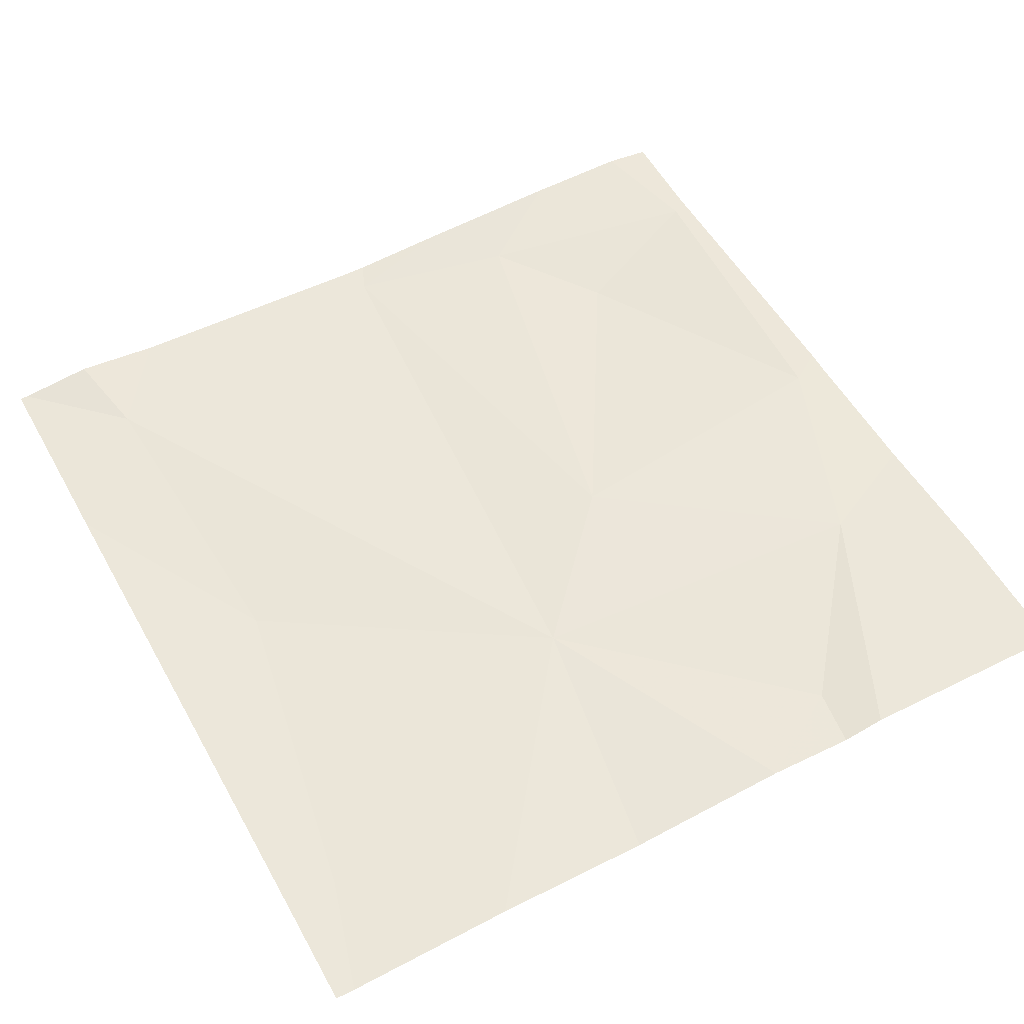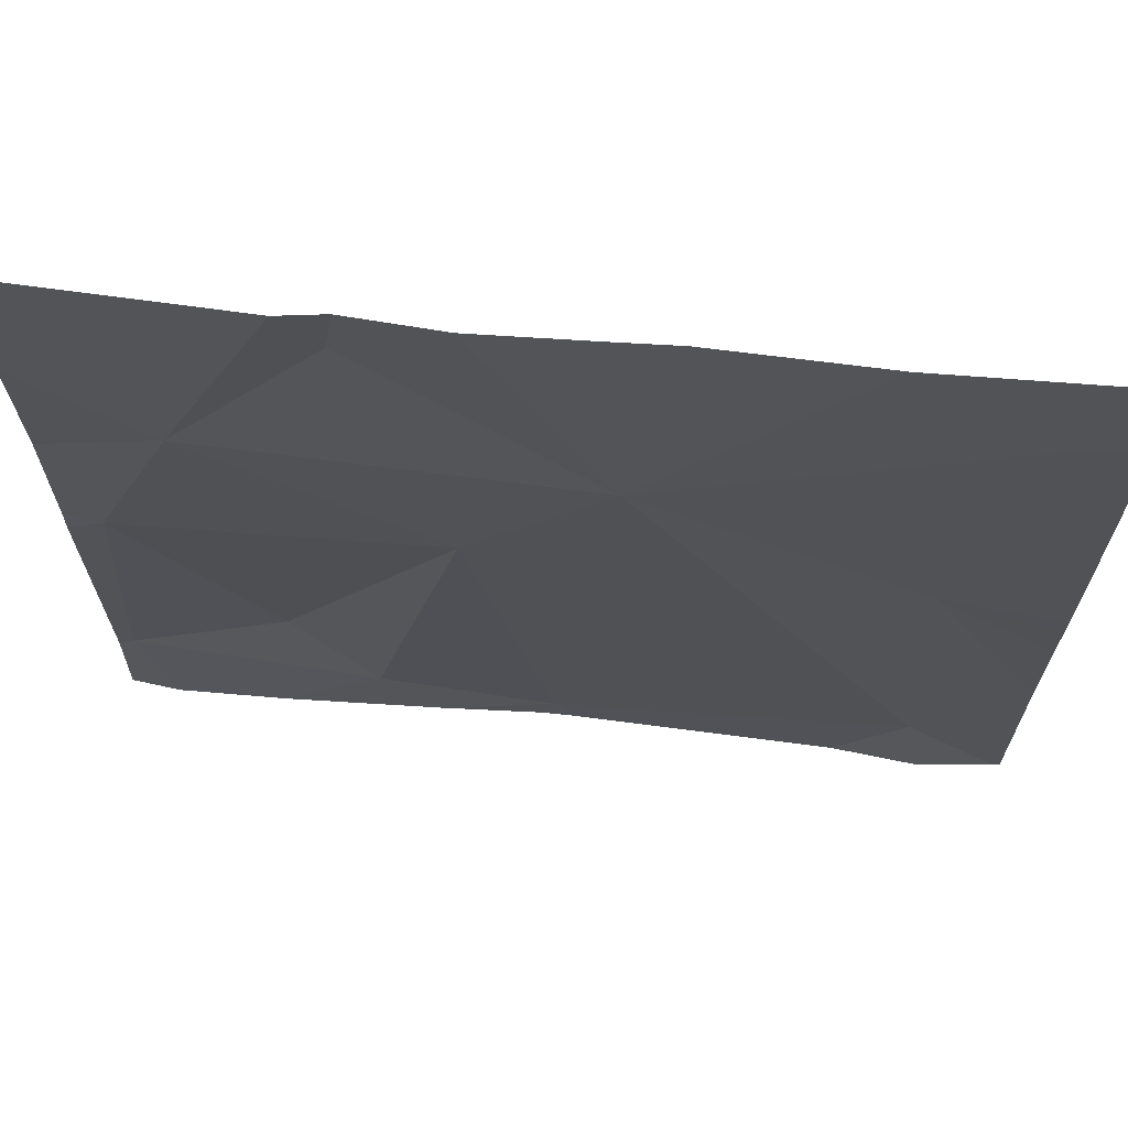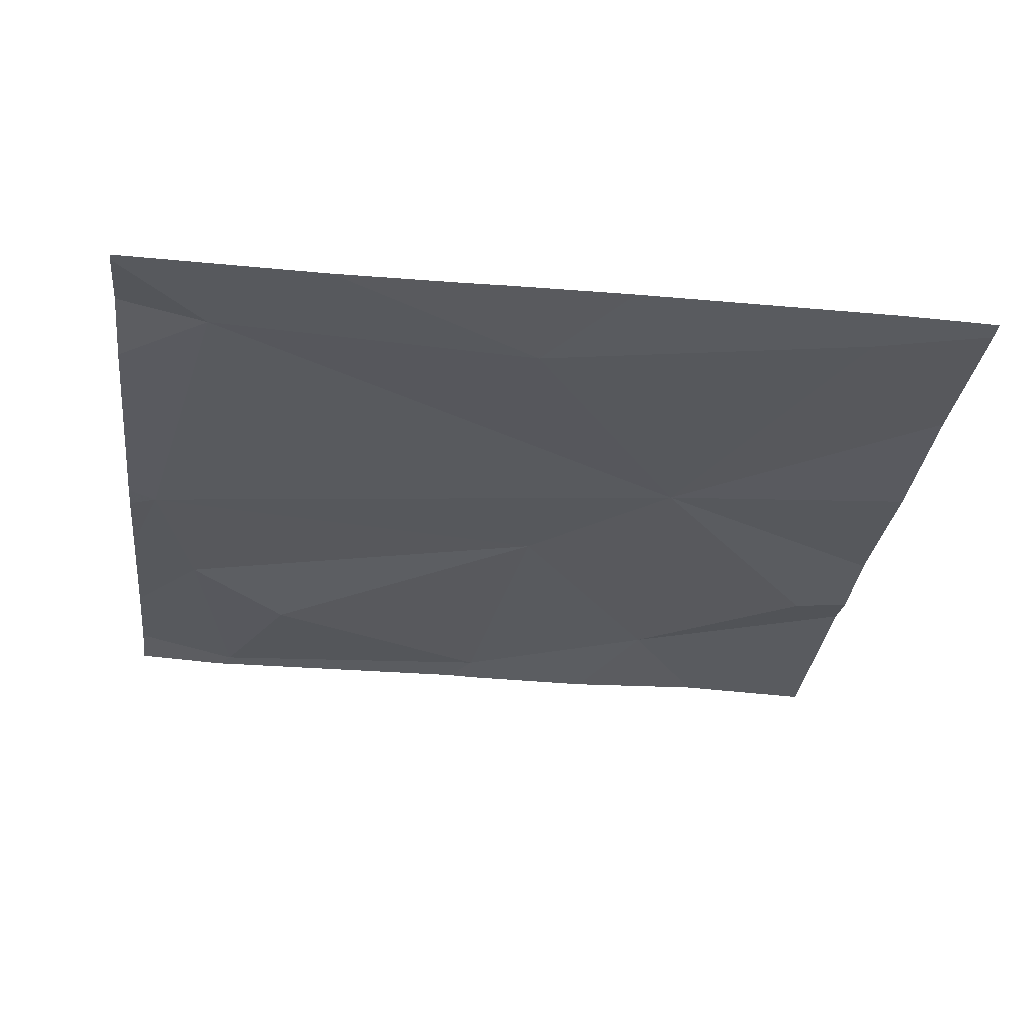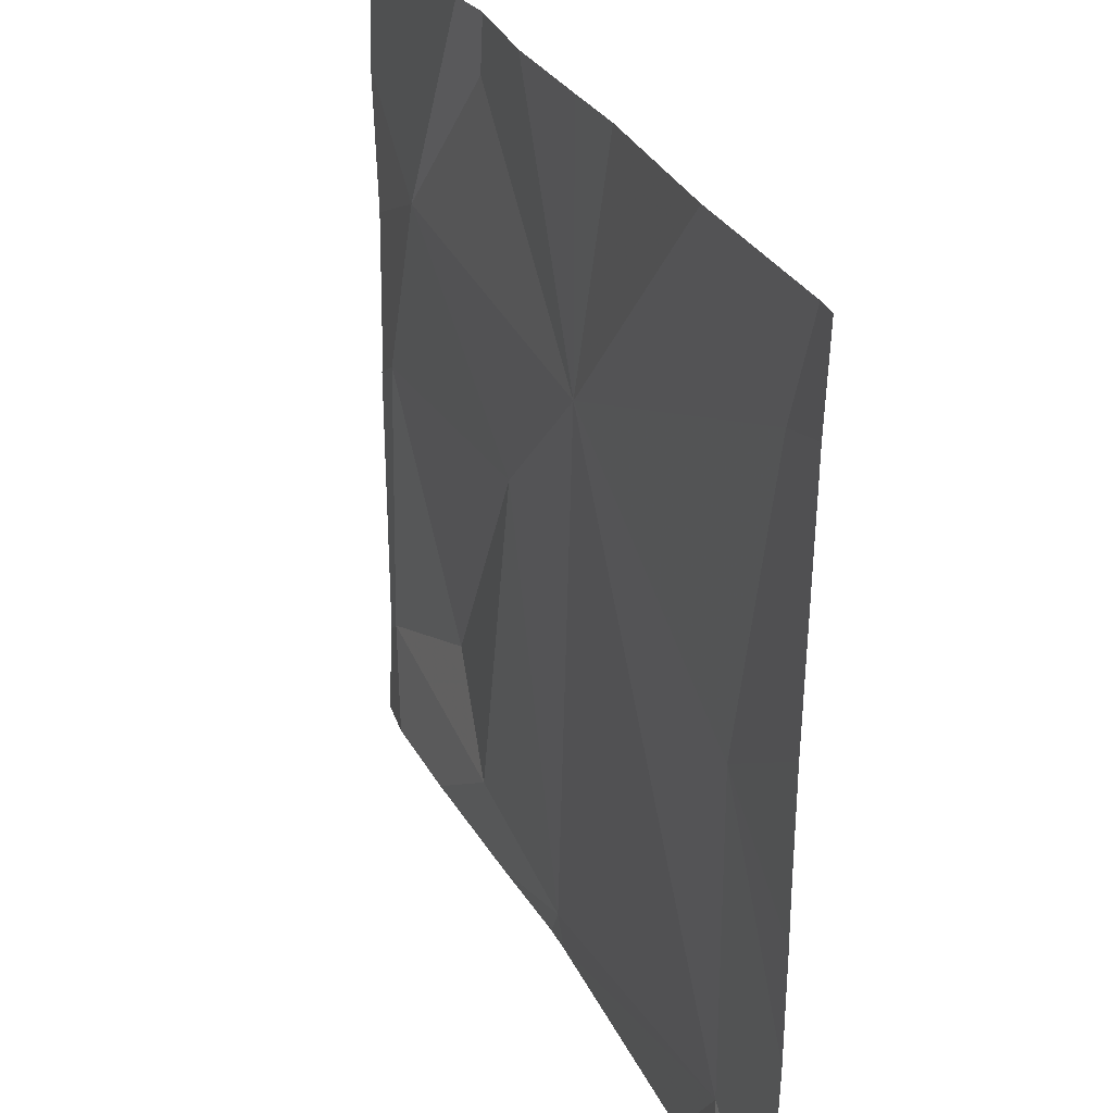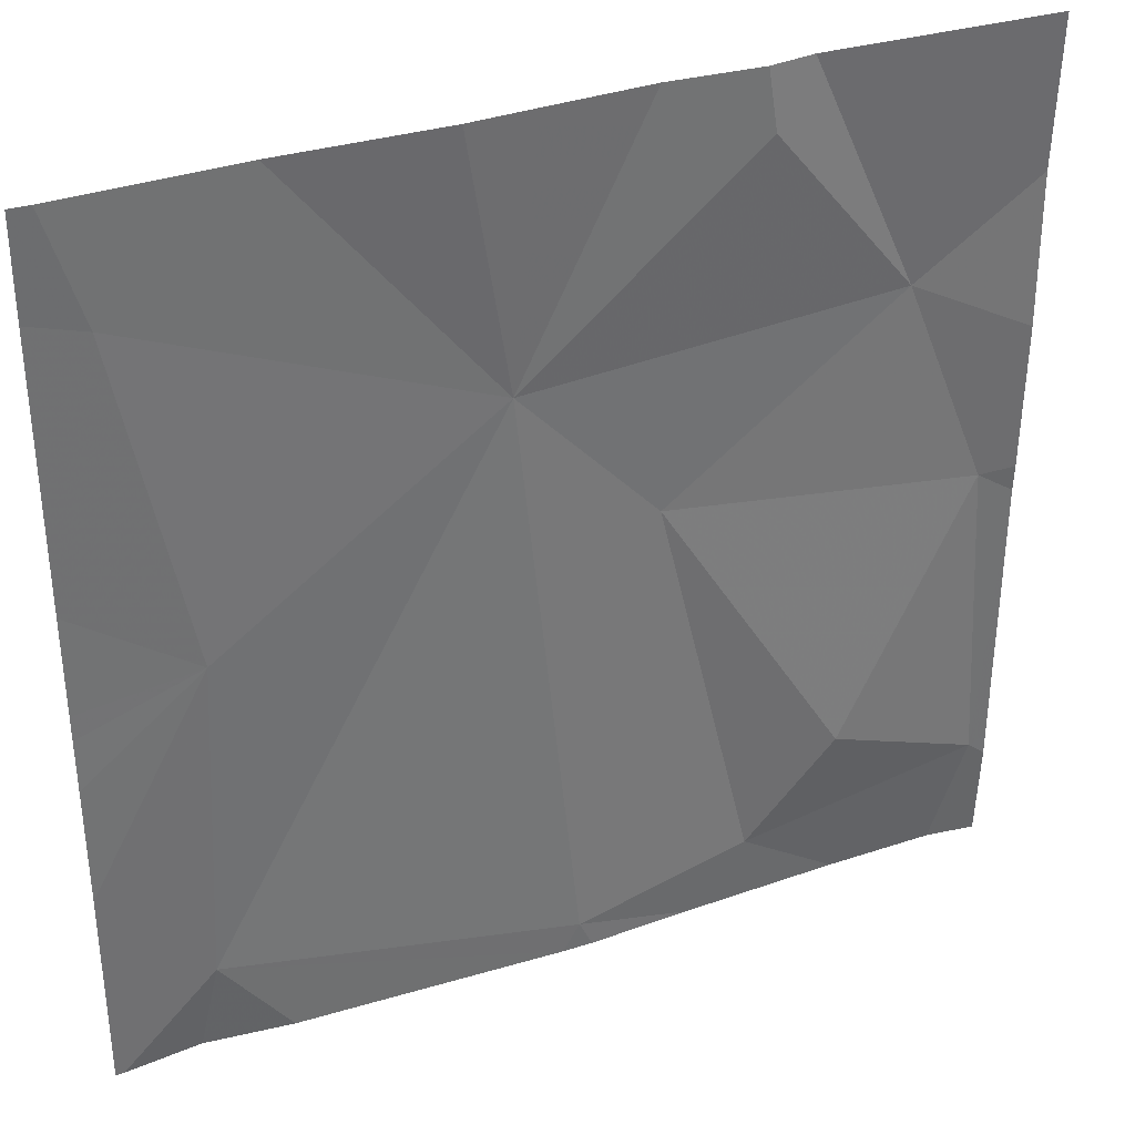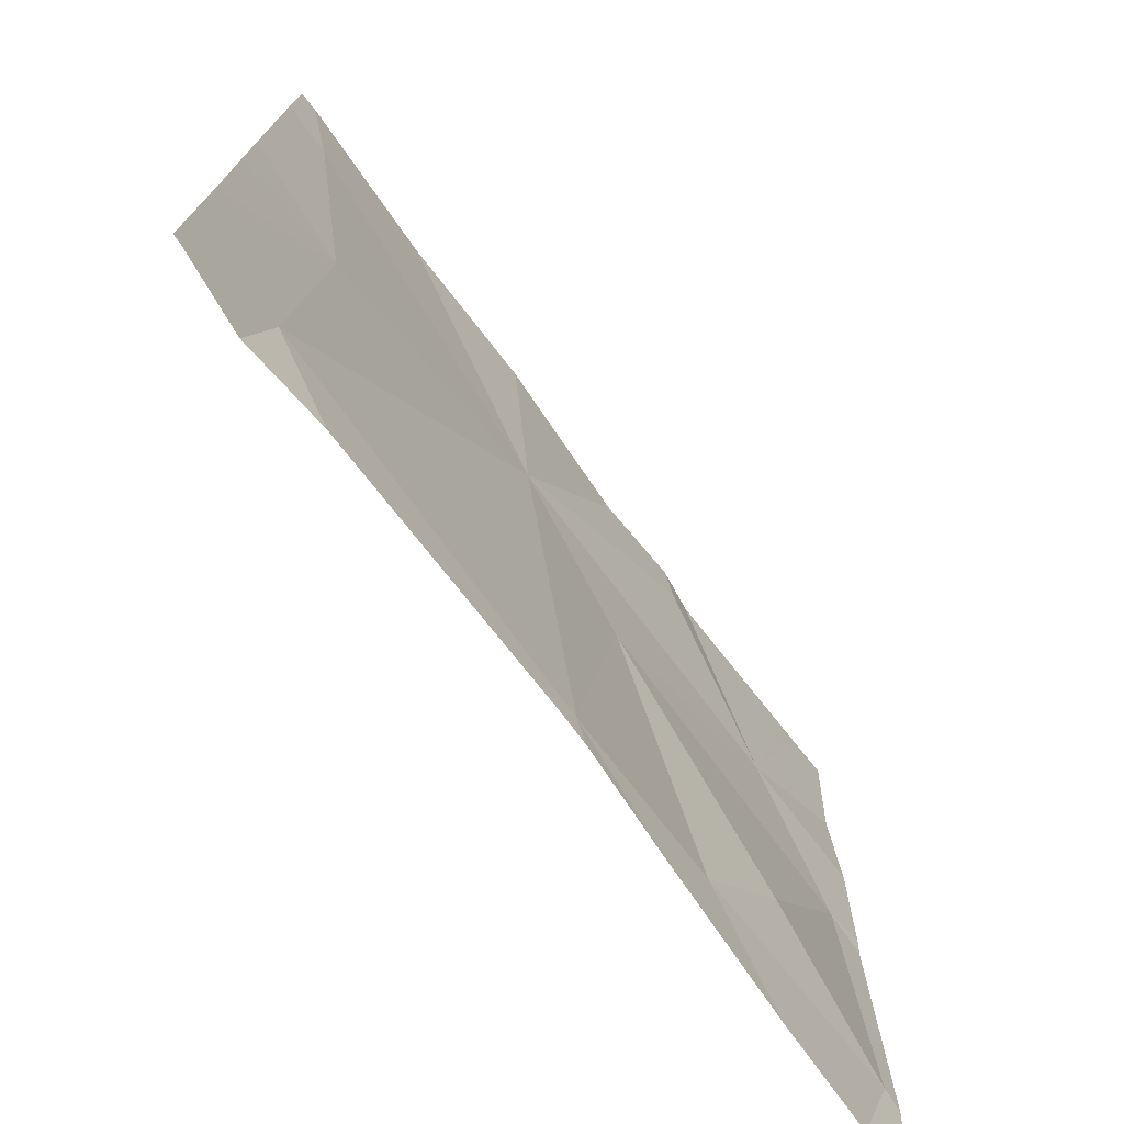
<metadata>
{"format":"obj","ext":"obj","renderer":"f3d","projection":"perspective","resolution":1024,"background":"white","views":[{"elev":52.8,"azim":151.3,"up":"+Z"},{"elev":69.1,"azim":6.6,"up":"+Y"},{"elev":-30.8,"azim":83.4,"up":"+Z"},{"elev":31.9,"azim":66.9,"up":"+Y"},{"elev":35.3,"azim":157.8,"up":"+Y"},{"elev":-74.7,"azim":127.3,"up":"+Y"}]}
</metadata>
<code>
v -121 238.5 483.3
v -121.4 239 483.3
v -121.7 238.3 483.2
v -121.5 238.6 483.3
v -121.6 238.2 483.3
v -121.5 239 483.3
v -121.7 239 483.3
v -121.4 238.1 483.3
v -121.9 238.1 483.3
v -121 238.1 483.3
v -121.9 238.6 483.3
v -121.9 239 483.3
v -121.7 238.1 483.3
v -121.9 238.2 483.3
v -121 238.3 483.3
v -121.2 239 483.3
v -121.1 238.6 483.2
v -121 238.1 483.3
v -121.1 238.2 483.3
v -121.4 238.8 483.3
v -121.8 238.8 483.3
v -121 238.5 483.3
v -121 238.5 483.3
v -121.5 238.1 483.3
v -121.4 238.1 483.3
v -121 238.9 483.2
v -121.6 239 483.3
v -121.9 238.5 483.3
v -121.9 238.2 483.3
v -121.9 238.6 483.3
v -121.3 239 483.2
v -121.9 238.2 483.3
v -121.9 238.7 483.3
v -121.9 238.9 483.3
v -121.6 239 483.3
v -121 238.6 483.3
v -121 238.9 483.2
v -121.6 238.1 483.3
v -121.1 238.1 483.3
v -121 238.1 483.3
v -121.9 238.1 483.3
v -121.9 238.1 483.3
v -121.8 239 483.3
v -121.9 239 483.3
v -121 239 483.2
v -121 239 483.2
v -121 239 483.2
f 4 3 5
f 11 3 4
f 4 5 8
f 14 11 28
f 39 19 25
f 43 21 7
f 18 19 40
f 35 27 6
f 5 14 9
f 3 14 5
f 8 5 13
f 36 17 23
f 20 4 8
f 11 14 3
f 19 8 25
f 16 20 46
f 19 20 8
f 41 32 42
f 38 8 13
f 30 21 33
f 4 20 21
f 12 21 43
f 13 5 9
f 4 21 11
f 20 26 45
f 7 27 35
f 20 27 21
f 26 17 36
f 27 20 6
f 20 19 17
f 17 26 20
f 9 14 41
f 7 21 27
f 28 11 30
f 29 14 28
f 15 17 19
f 1 17 15
f 30 11 21
f 10 19 39
f 32 14 29
f 33 21 34
f 22 17 1
f 34 21 12
f 18 15 19
f 23 17 22
f 6 20 2
f 25 8 24
f 45 37 47
f 24 8 38
f 37 26 36
f 40 19 10
f 2 20 31
f 41 14 32
f 31 20 16
f 44 34 12
f 45 26 37
f 46 20 45

</code>
